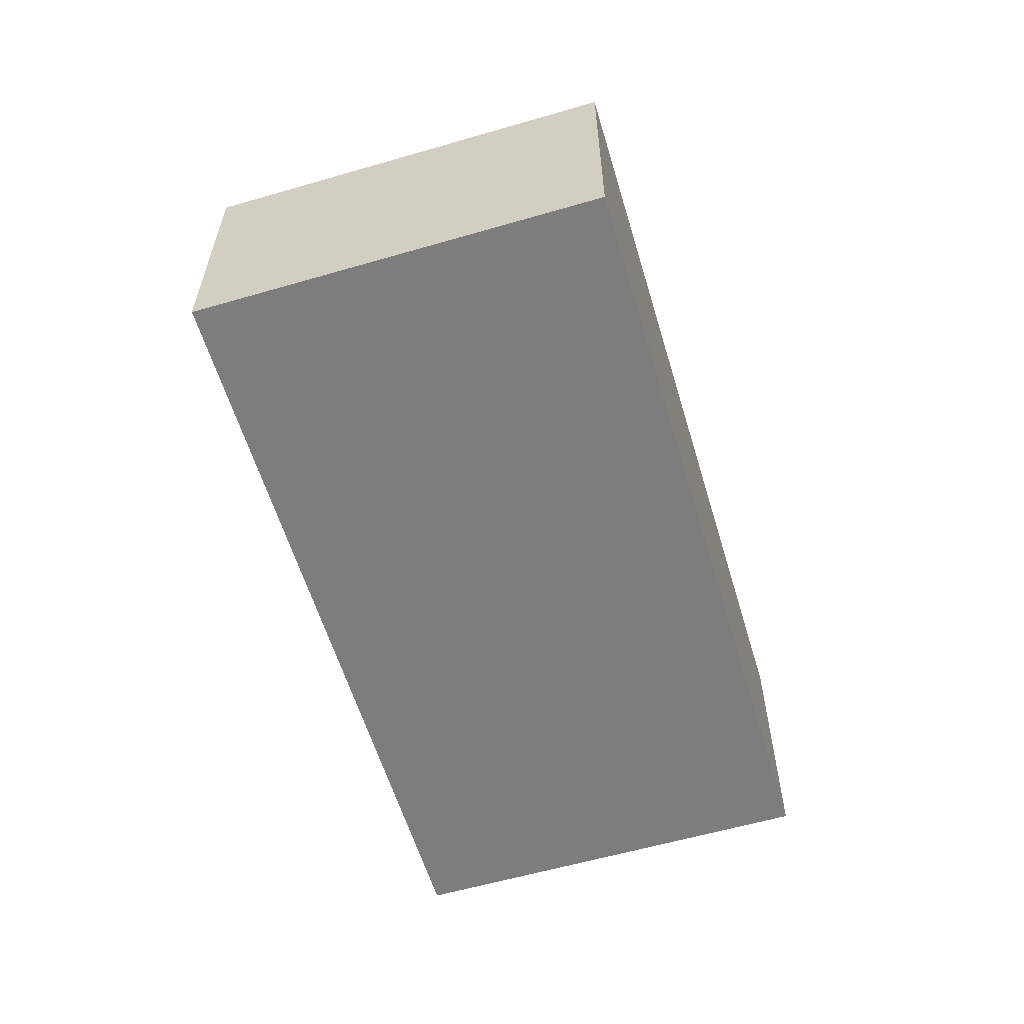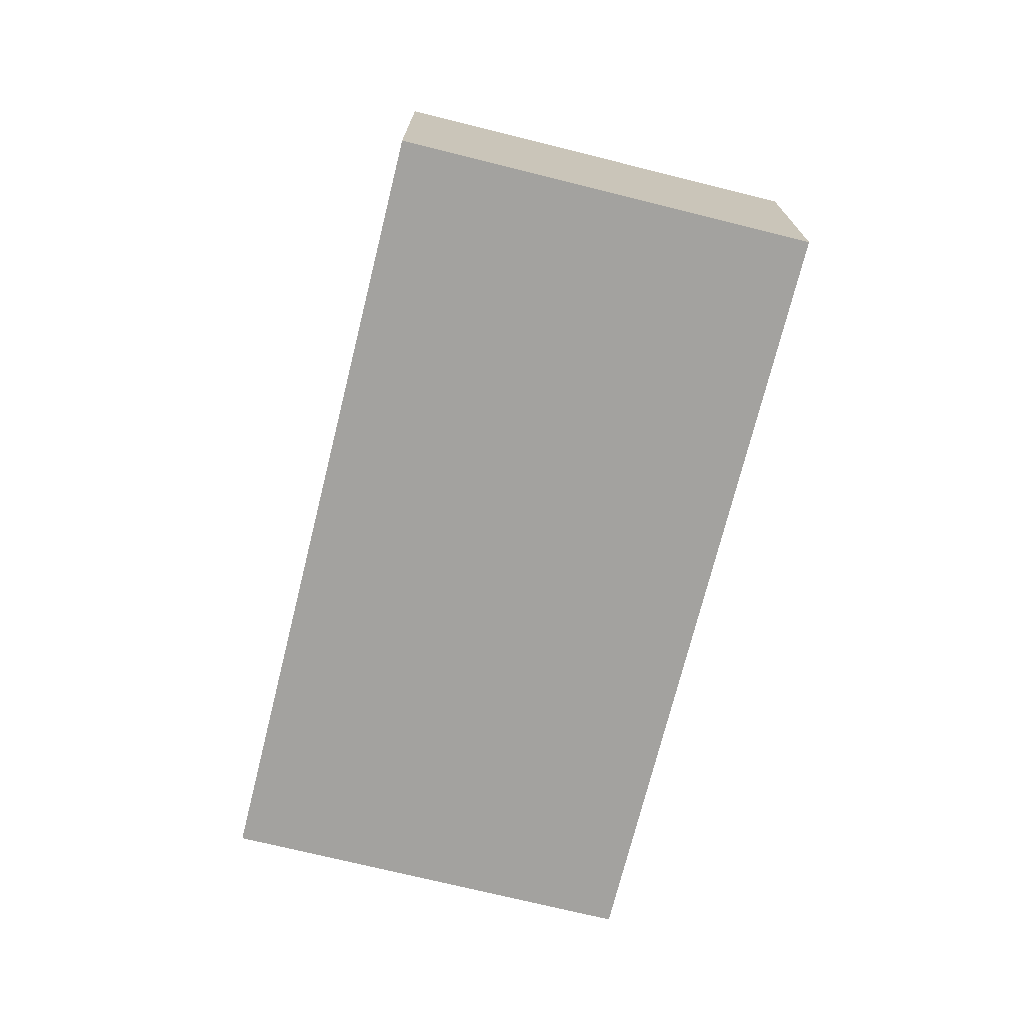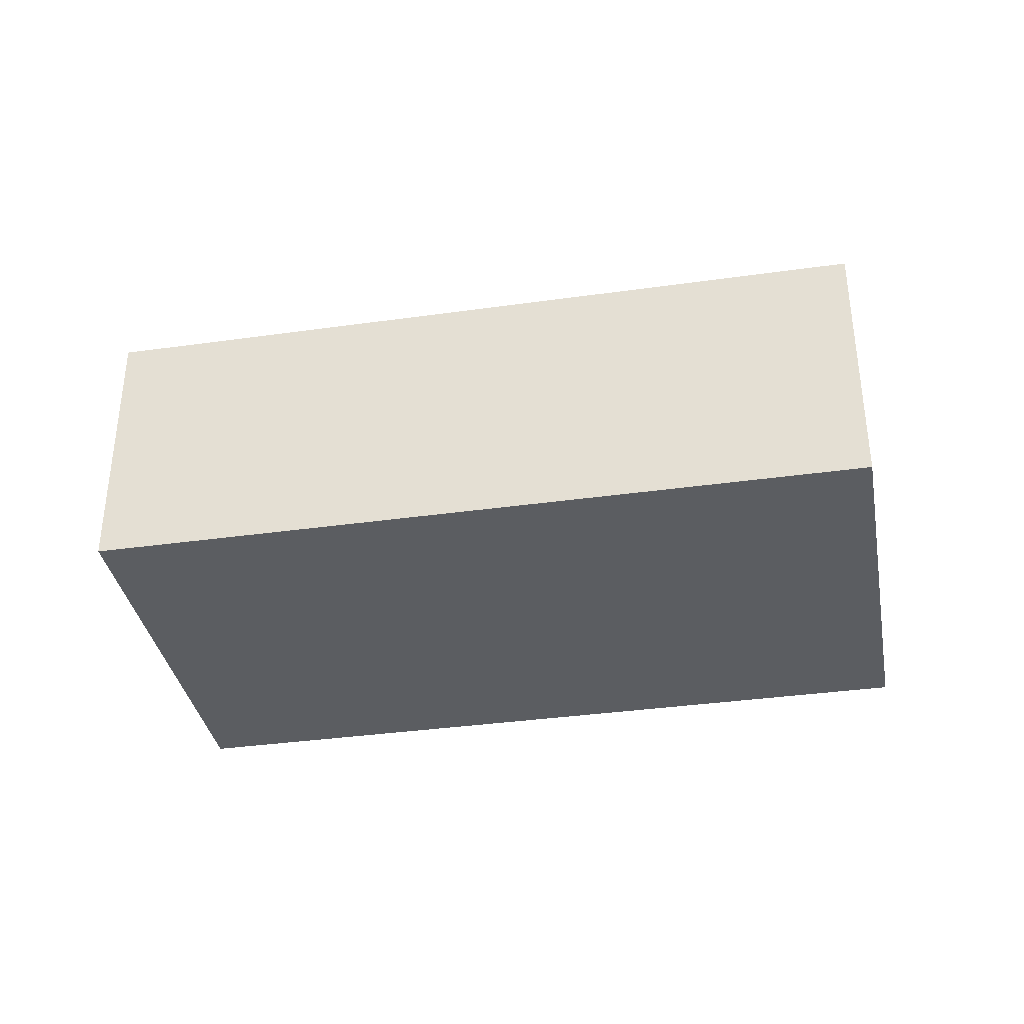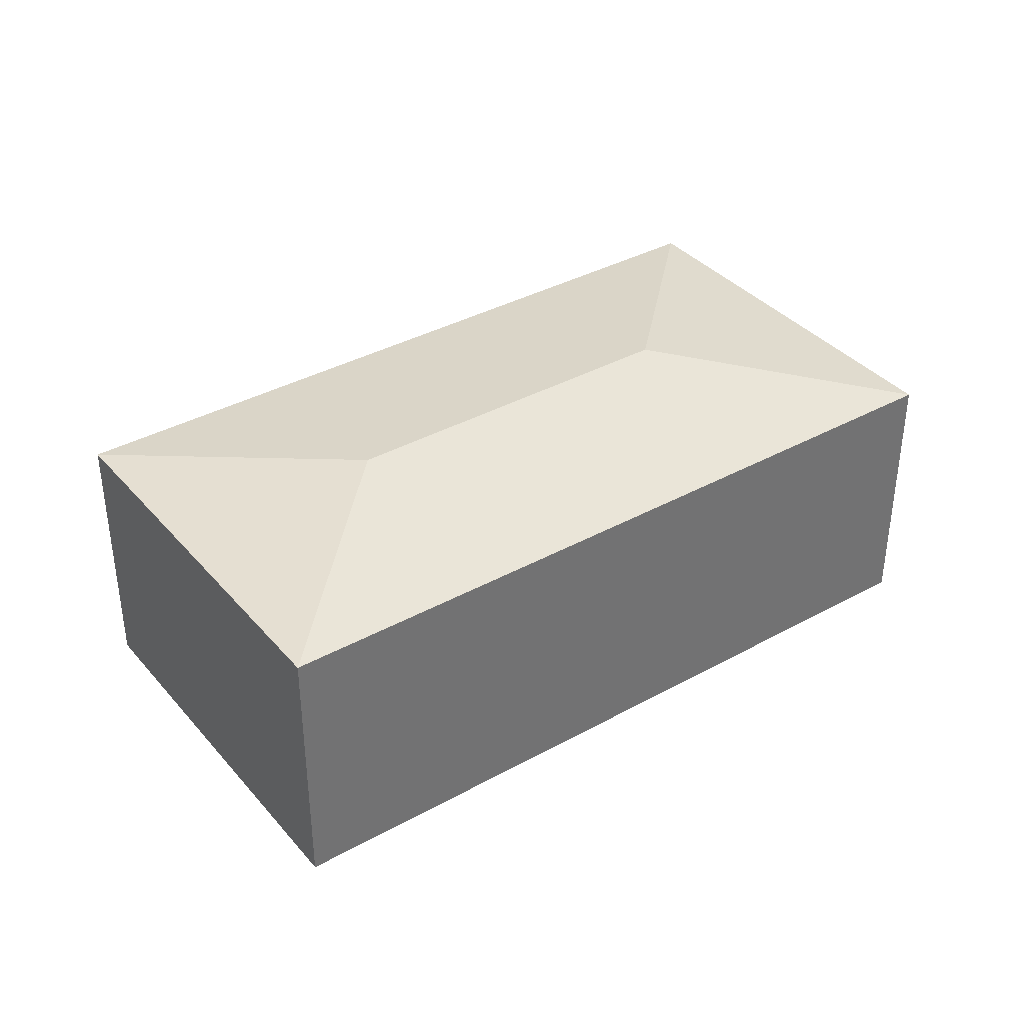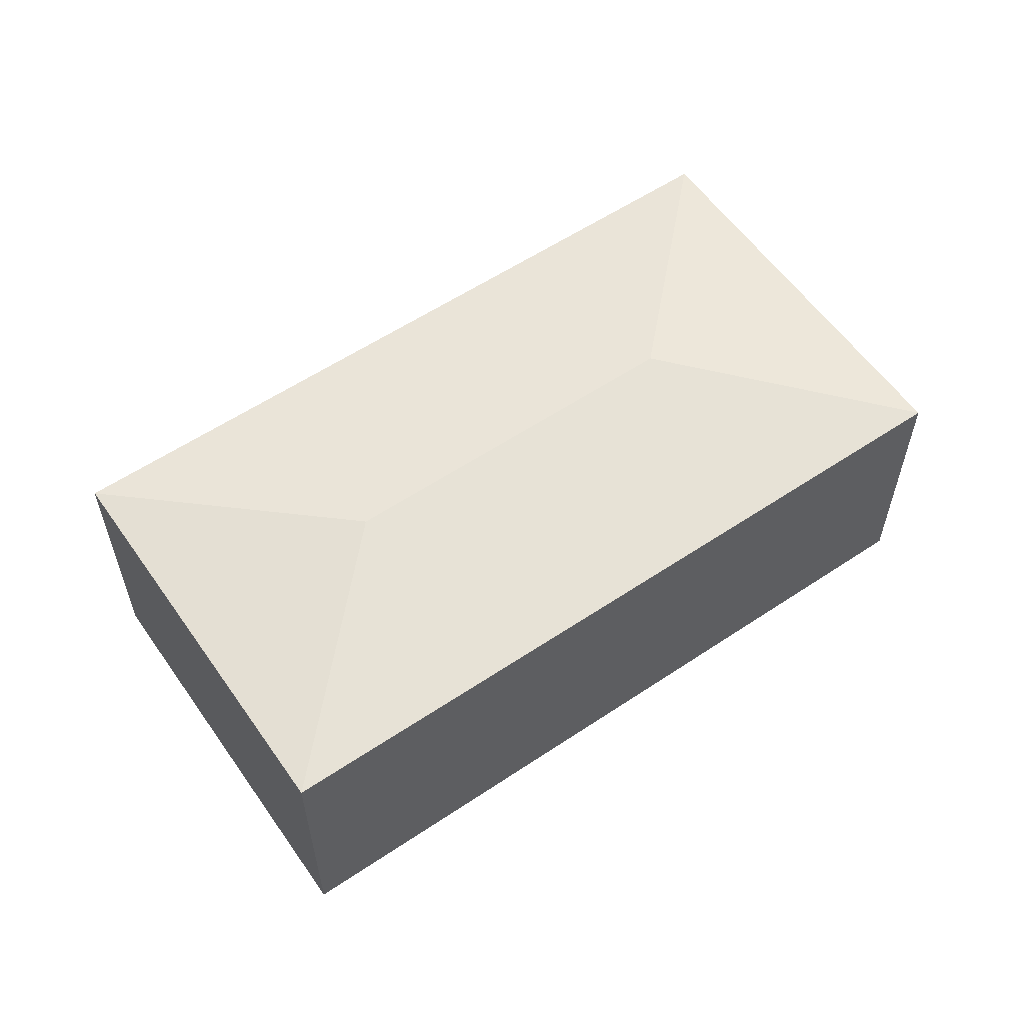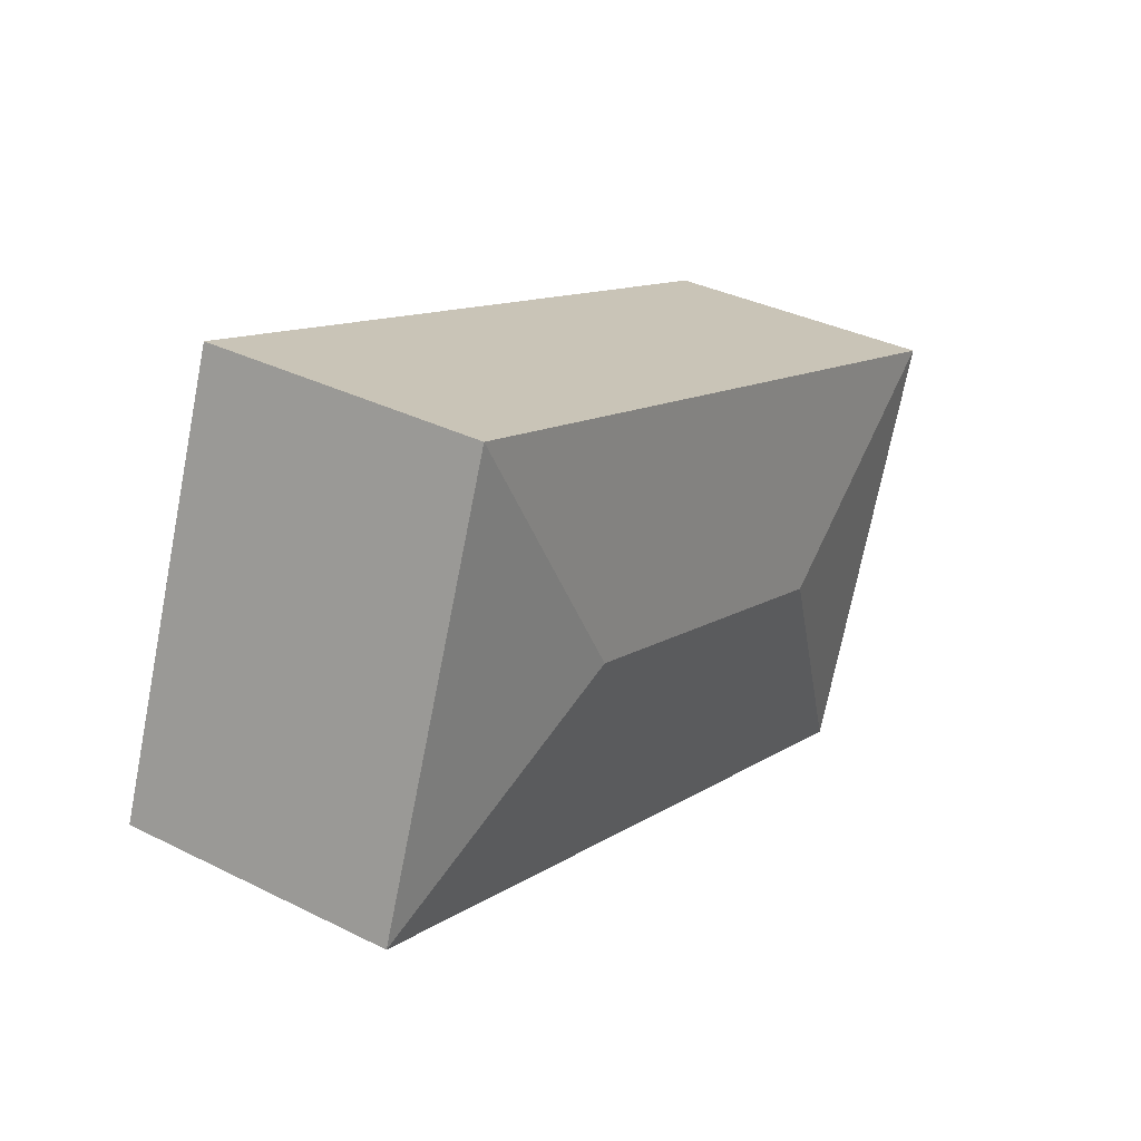
<metadata>
{"format":"obj","ext":"obj","renderer":"f3d","projection":"perspective","resolution":1024,"background":"white","views":[{"elev":-59.1,"azim":86.2,"up":"+Y"},{"elev":-72.4,"azim":-124.4,"up":"+Y"},{"elev":-36.1,"azim":170.0,"up":"+Y"},{"elev":37.1,"azim":-55.9,"up":"+Y"},{"elev":57.9,"azim":124.8,"up":"+Y"},{"elev":35.0,"azim":123.6,"up":"+Z"}]}
</metadata>
<code>
v  4.922 2.378 0.043
v  0 2.153 1.318e-16
v  5.909 2.153 2.203
v  2.161 2.378 -0.987
v  1.174 2.153 -3.148
v  7.083 2.153 -0.944
v  1.174 1.928e-16 -3.148
v  0 0 0
v  5.909 -1.349e-16 2.203
v  7.083 5.78e-17 -0.944
g defaultobject
f 1 2 3
f 2 1 4
f 4 5 2
f 1 3 6
f 4 6 5
f 6 4 1
f 7 2 5
f 2 7 8
f 8 3 2
f 3 8 9
f 9 6 3
f 6 9 10
f 10 5 6
f 5 10 7
f 10 8 7
f 8 10 9

</code>
